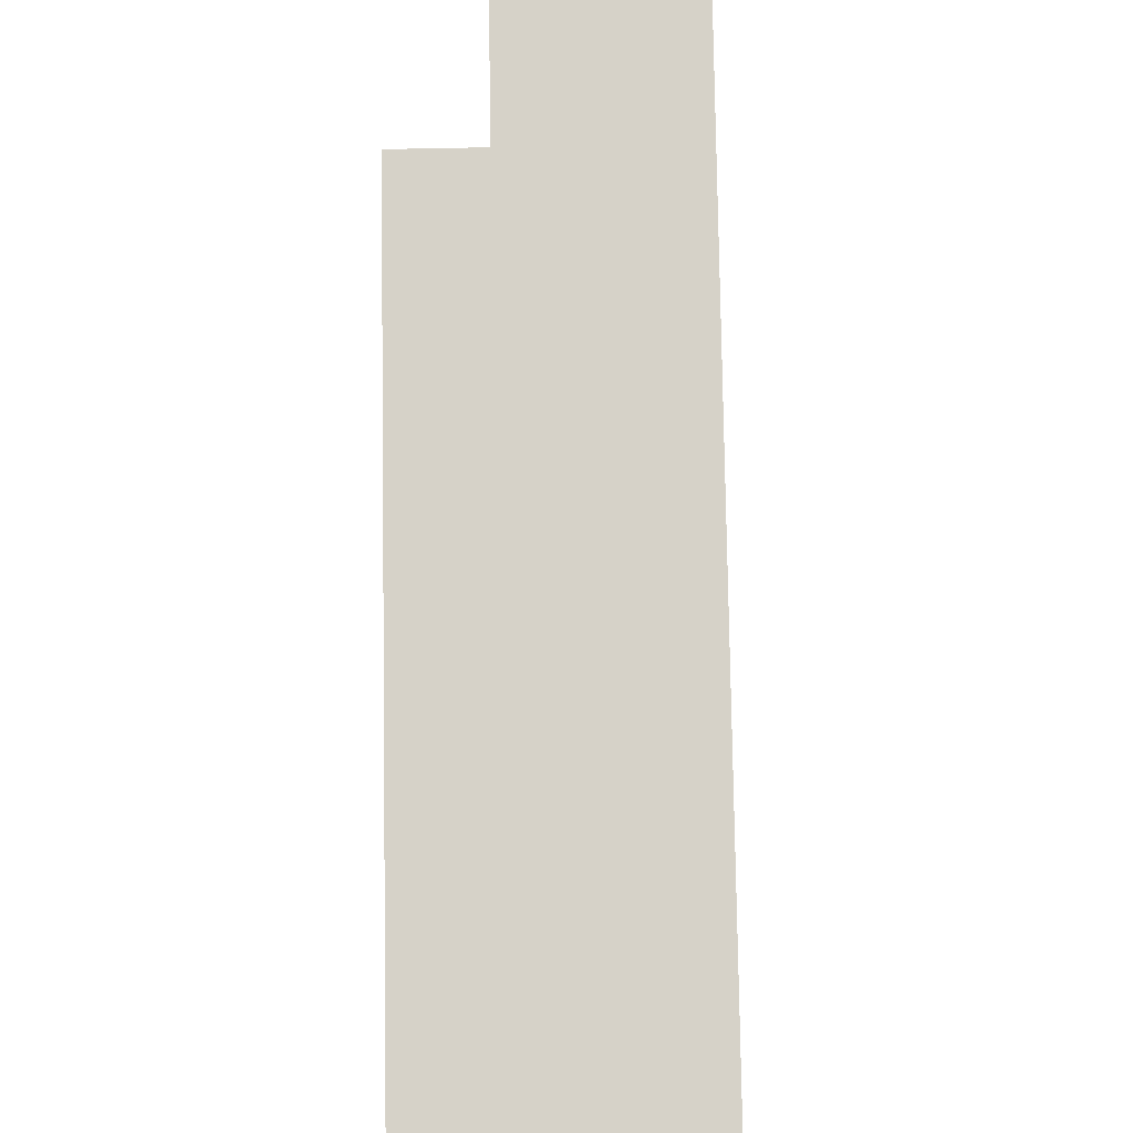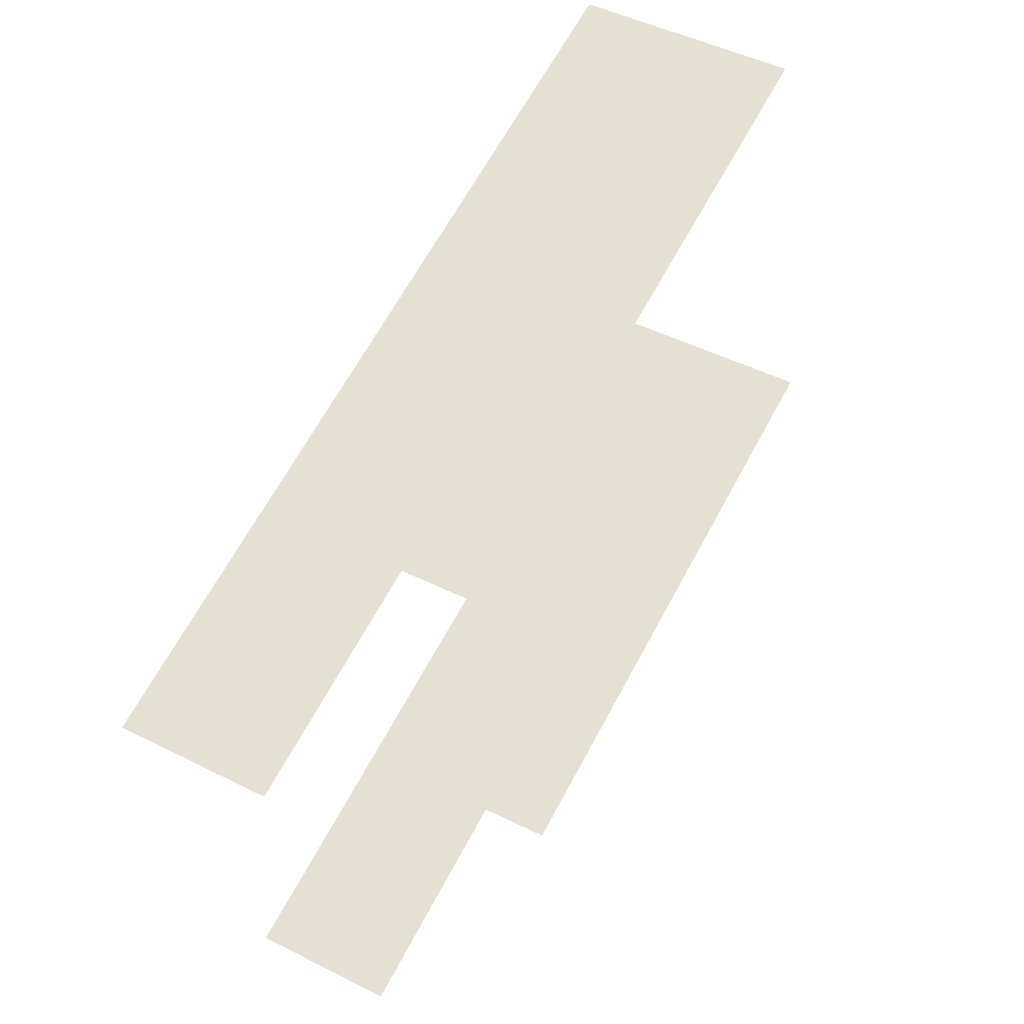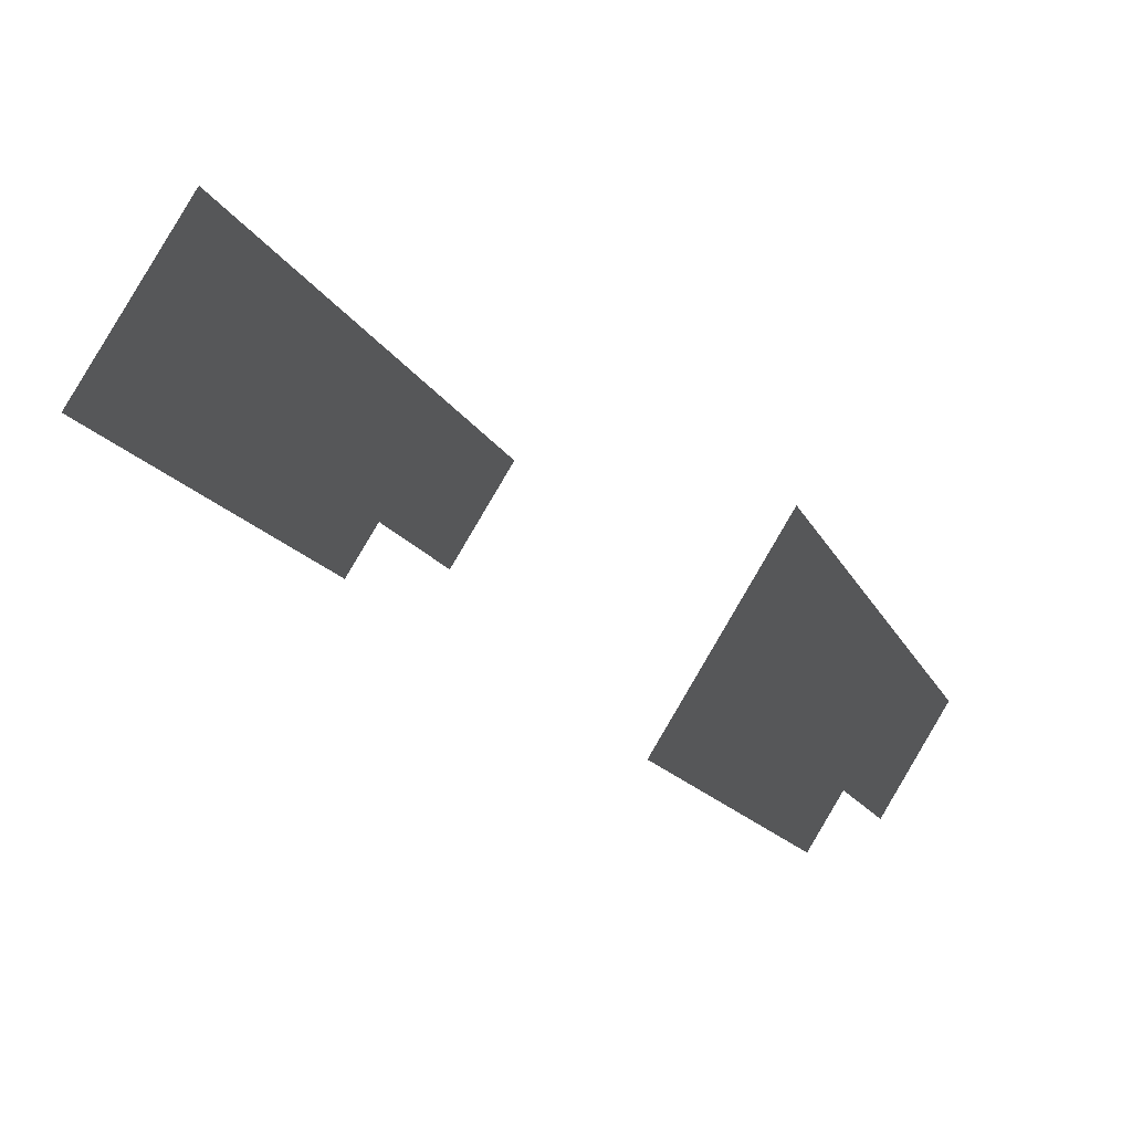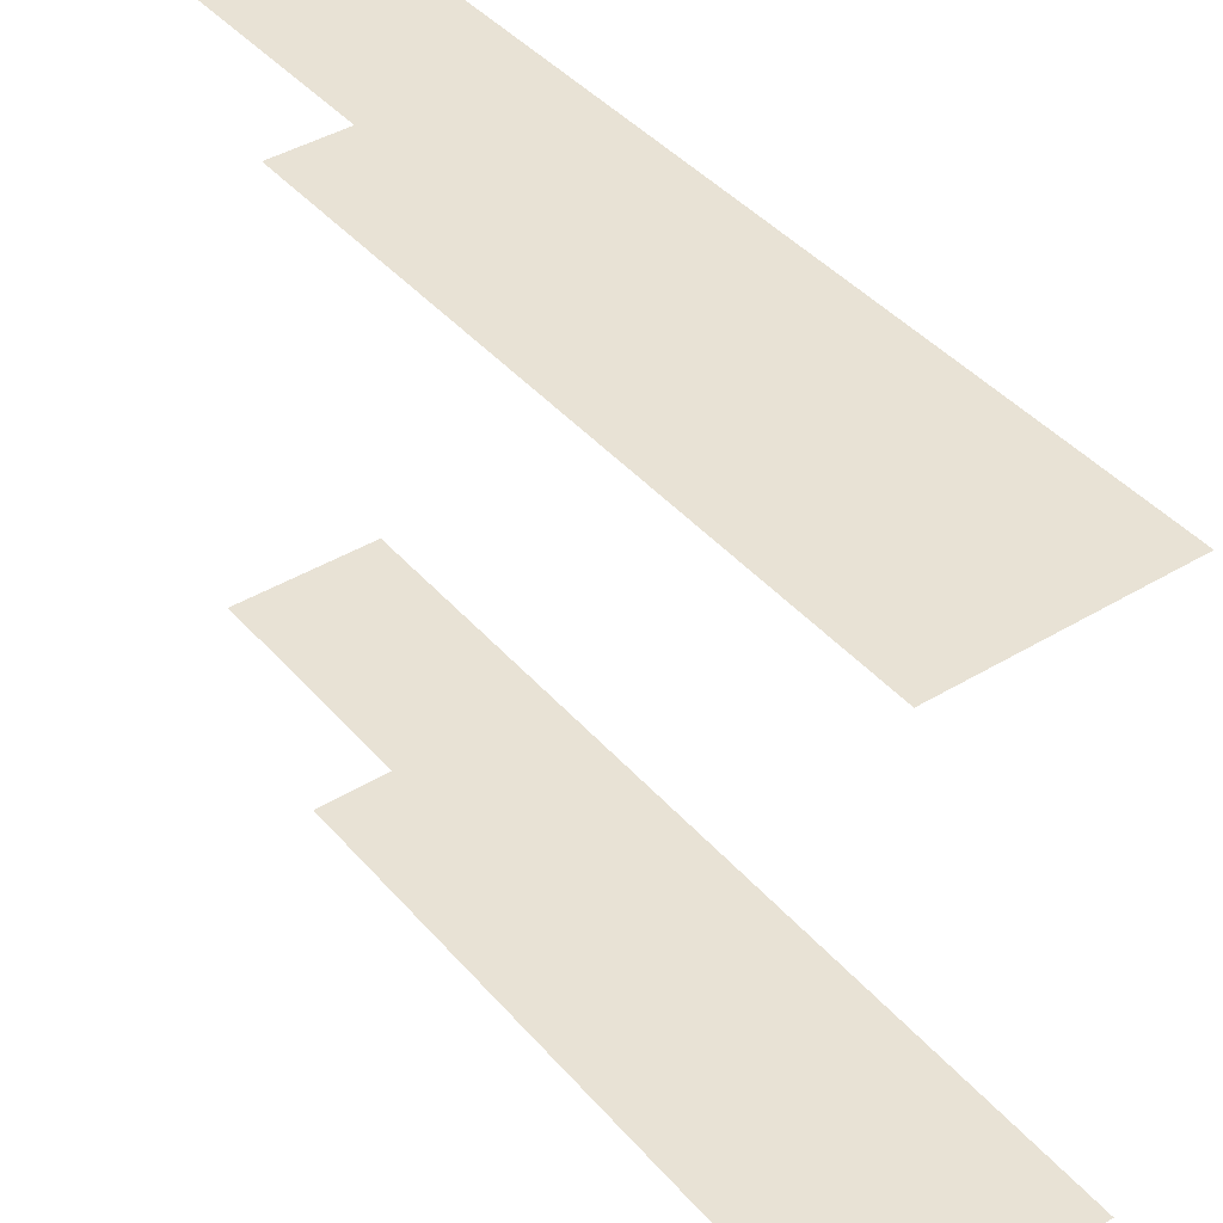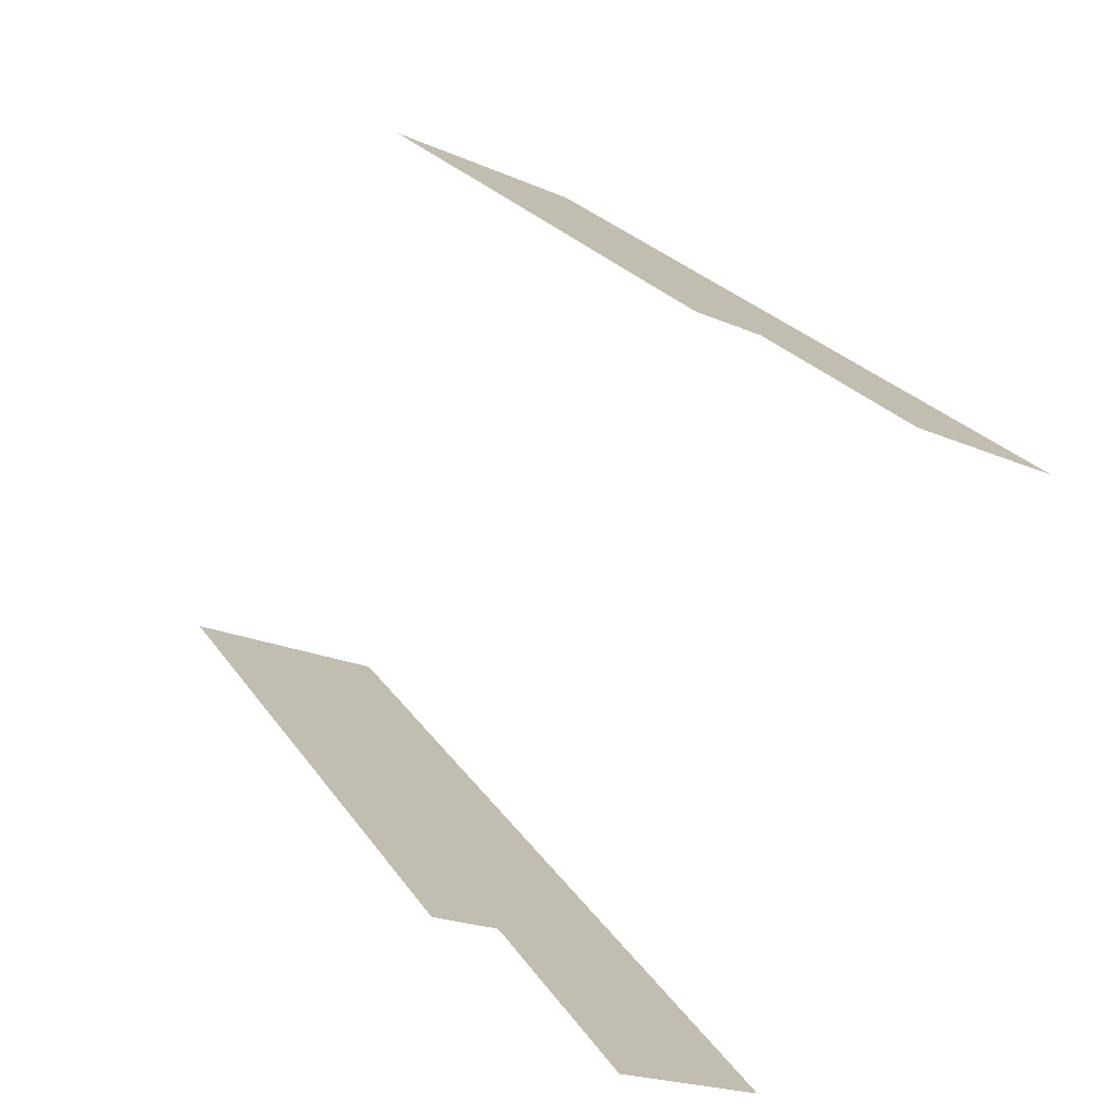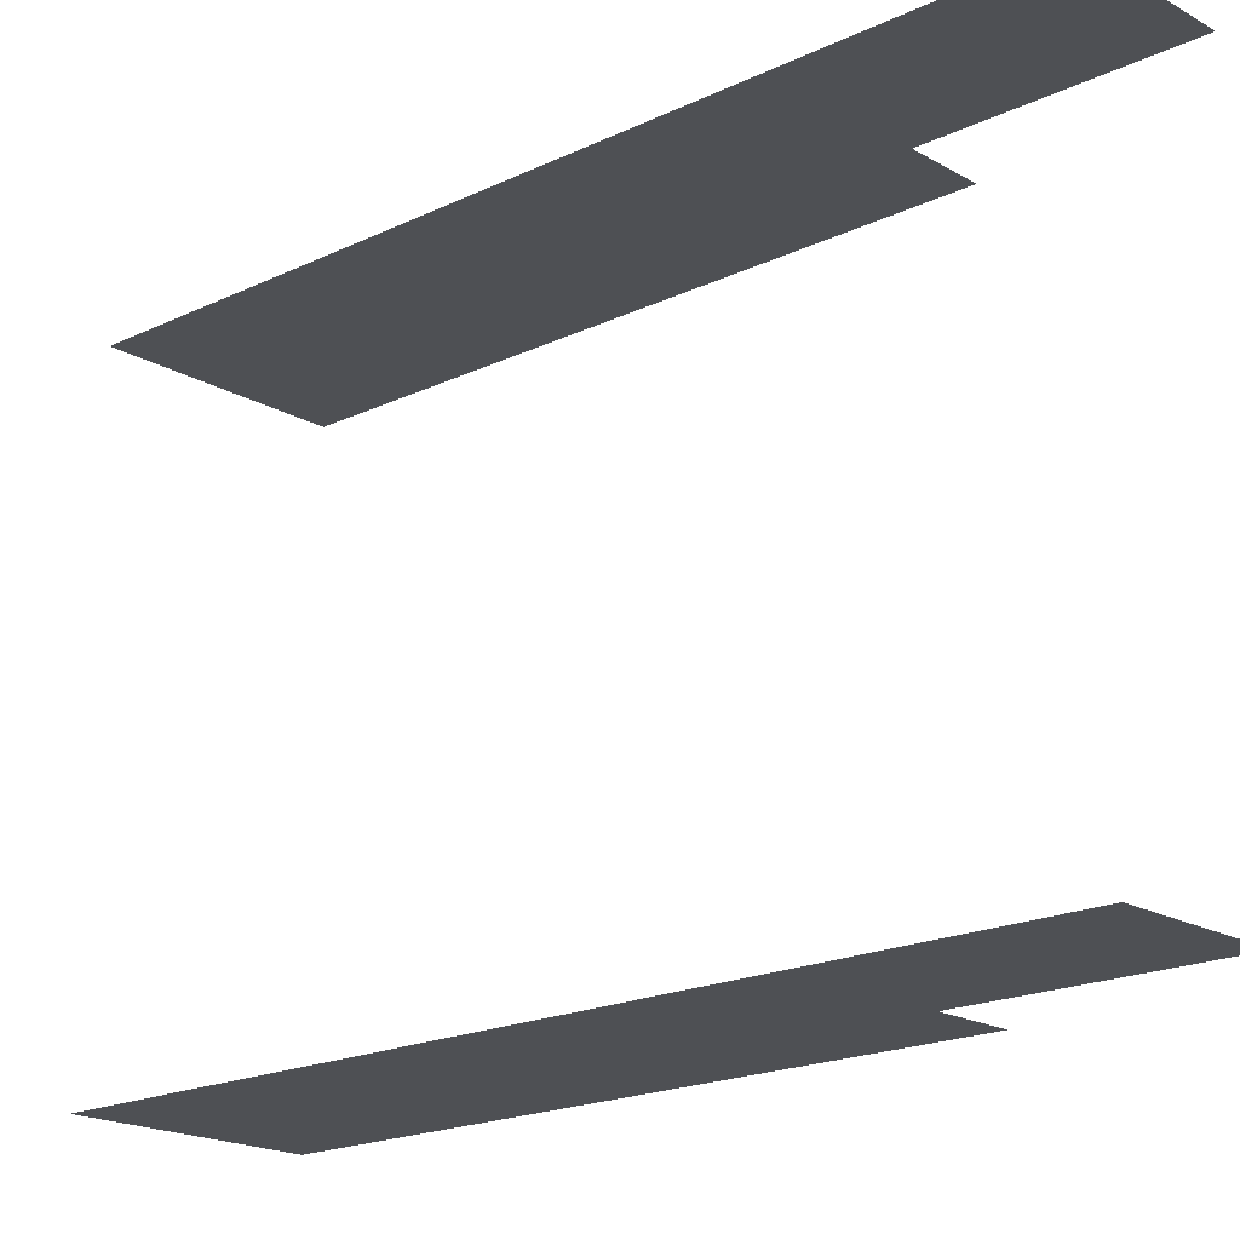
<metadata>
{"format":"obj","ext":"obj","renderer":"f3d","projection":"perspective","resolution":1024,"background":"white","views":[{"elev":78.2,"azim":150.7,"up":"+Z"},{"elev":-29.0,"azim":6.8,"up":"+Y"},{"elev":53.2,"azim":125.3,"up":"+Y"},{"elev":40.9,"azim":115.1,"up":"+Z"},{"elev":-77.3,"azim":157.1,"up":"+Y"},{"elev":-18.9,"azim":-75.9,"up":"+Z"}]}
</metadata>
<code>
o geometryt000010000010000110010110000110000110100000010100st29
v 1007 -320.3 144.9
v 1001 -314.5 144.9
v 1017 -301.2 144.9
v 1010 -297.7 144.9
v 1004 -319.1 144.9
v 1001 -326.1 144.9
v 996.3 -323.8 144.9
v 1010 -297.7 164.4
v 1001 -314.5 164.4
v 1017 -301.2 164.4
v 1004 -319.1 164.4
v 996.3 -323.8 164.4
v 1007 -320.3 164.4
v 1001 -326.1 164.4
f 1 2 3
f 2 4 3
f 2 1 5
f 6 7 5
f 7 2 5
f 8 9 10
f 11 9 12
f 13 9 11
f 10 9 13
f 14 11 12

</code>
